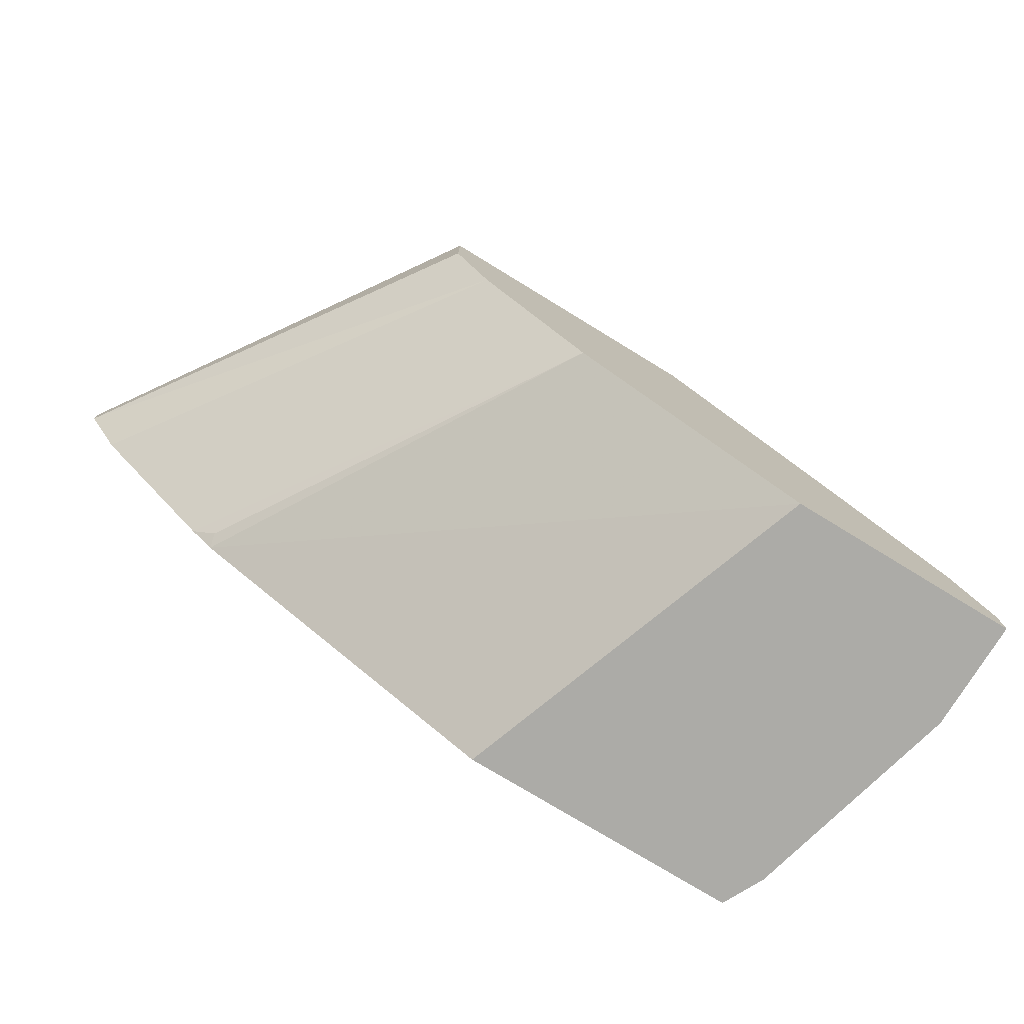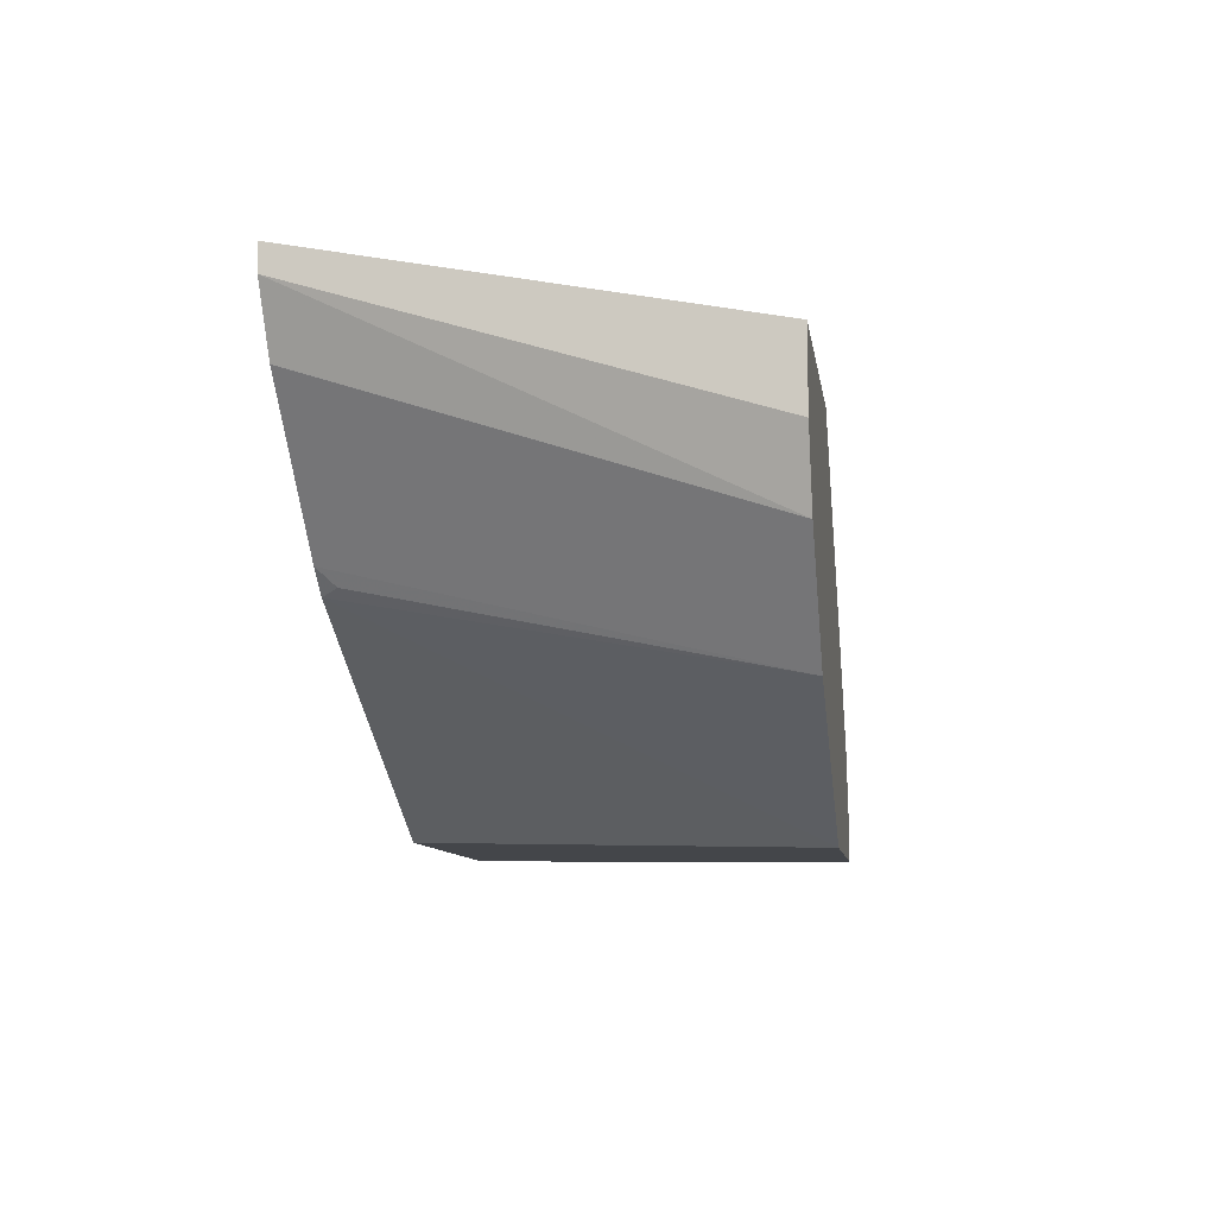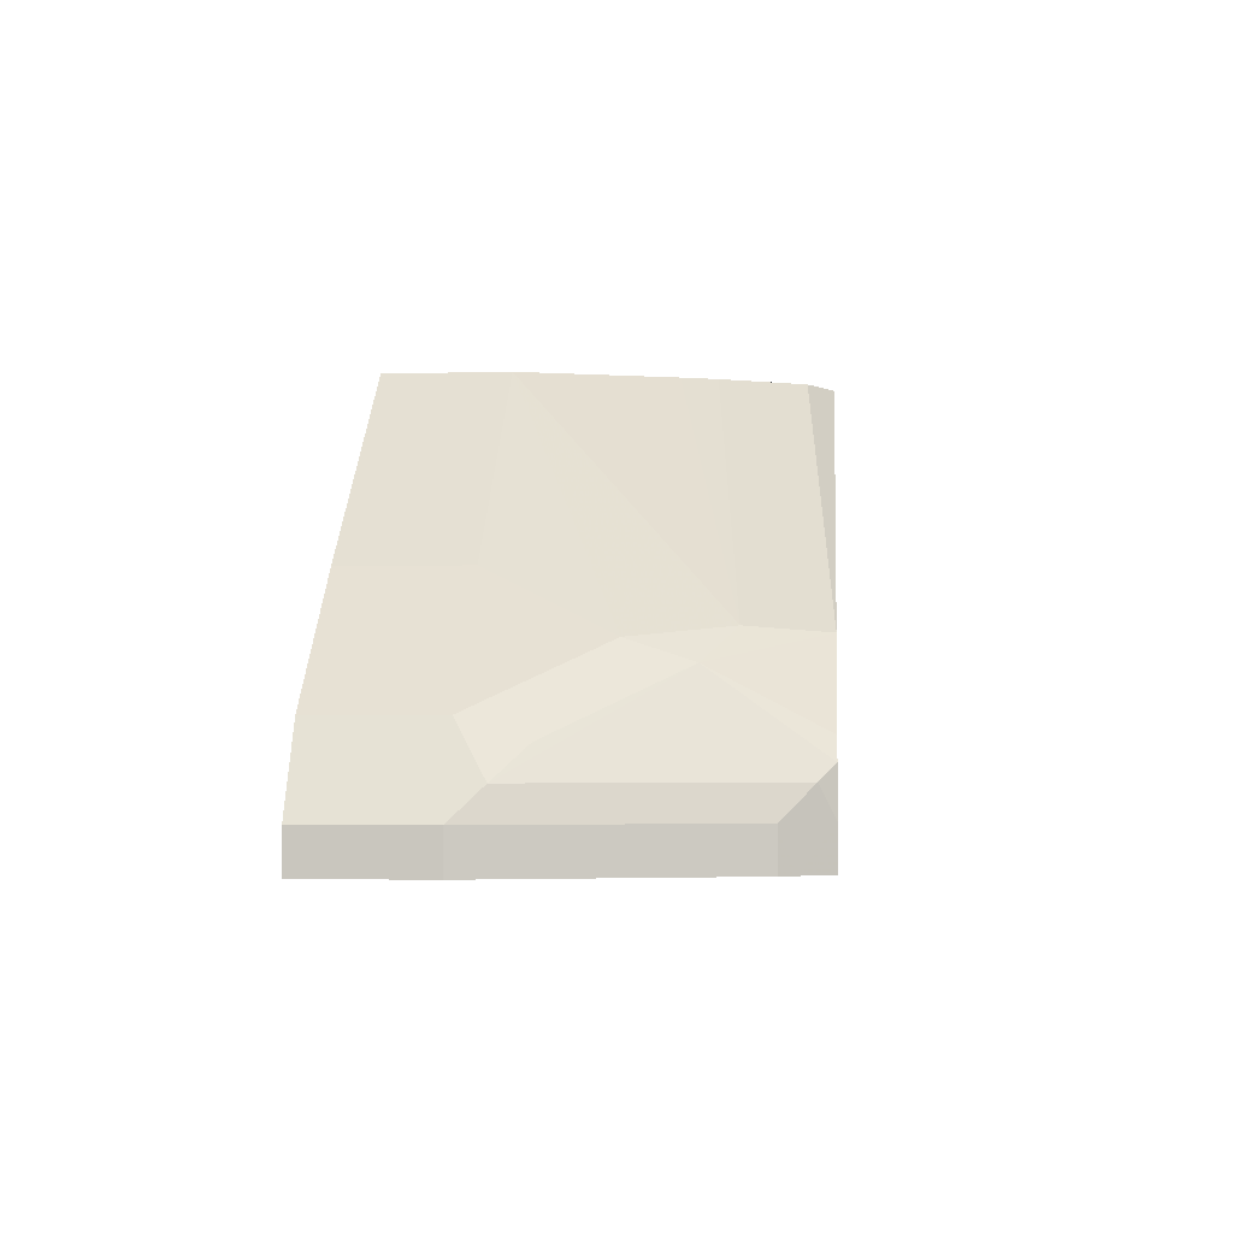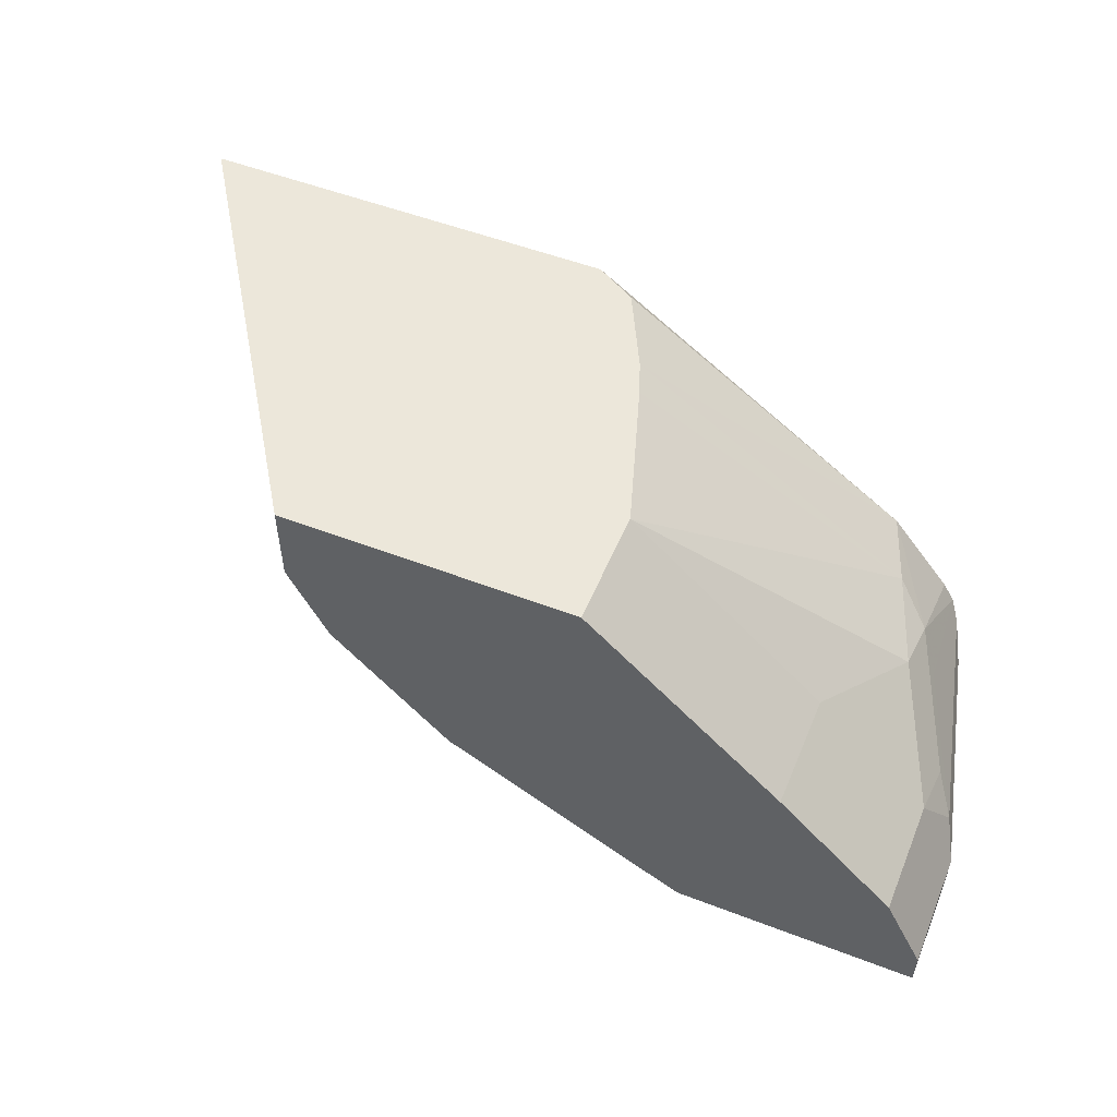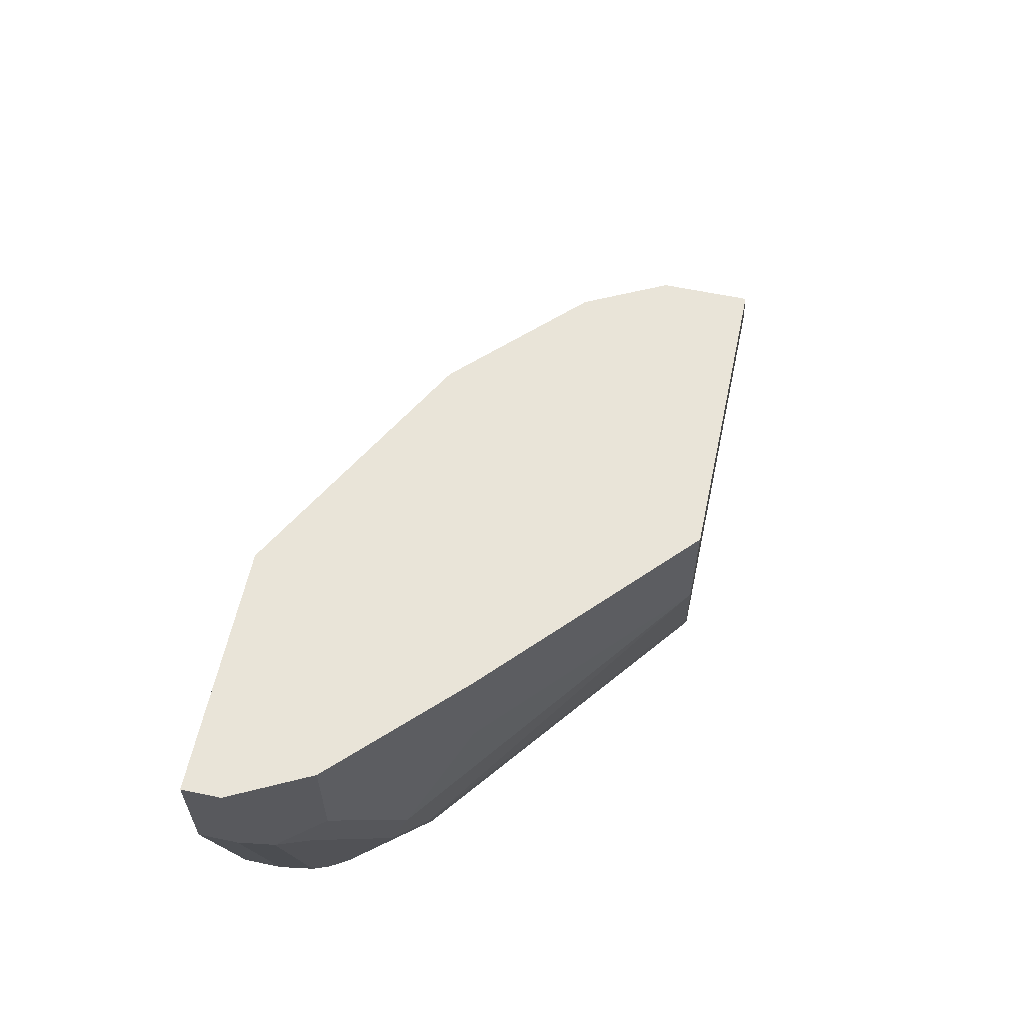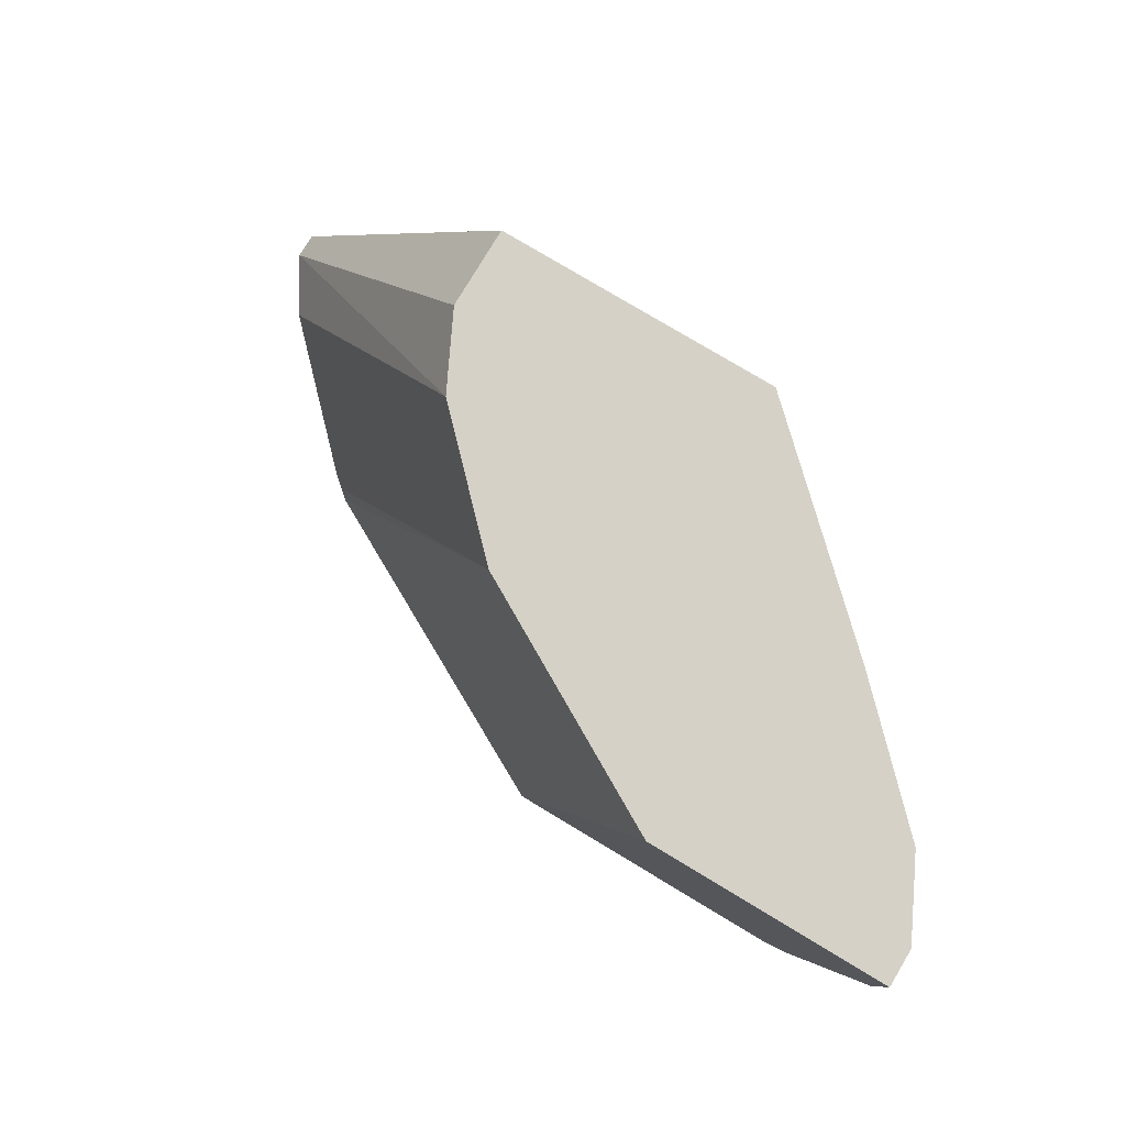
<metadata>
{"format":"obj","ext":"obj","renderer":"f3d","projection":"perspective","resolution":1024,"background":"white","views":[{"elev":-76.3,"azim":148.6,"up":"+Z"},{"elev":-9.6,"azim":98.5,"up":"+Z"},{"elev":-2.8,"azim":-84.7,"up":"+Z"},{"elev":52.8,"azim":-157.6,"up":"+Z"},{"elev":60.2,"azim":-77.9,"up":"+Y"},{"elev":79.2,"azim":-149.1,"up":"+Y"}]}
</metadata>
<code>
v -0.0872 -0.2338 0.1886
v -0.0872 -0.2338 0.1734
v -0.2428 -0.0008341 0.1886
v -0.3339 -0.2338 0.1886
v -0.254 -0.0008341 0.1161
v -0.2428 -0.0008341 0.1387
v -0.1087 -0.2338 0.1387
v -0.2659 -0.0008341 0.09246
v -0.4161 -0.0008341 0.1886
v -0.3583 -0.2196 0.1886
v -0.5302 -0.2338 0.04922
v -0.109 -0.2338 0.1382
v -0.3352 -0.0008341 0.02312
v -0.1689 -0.2338 0.07828
v -0.5317 -0.0008341 0.0809
v -0.4161 -0.06937 0.1886
v -0.3815 -0.1734 0.1886
v -0.5461 -0.1907 0.05203
v -0.5678 -0.1734 0.0347
v -0.5674 -0.2338 0.002995
v -0.1868 -0.2338 0.06044
v -0.1994 -0.2254 0.05203
v -0.2015 -0.2338 0.04782
v -0.4795 -0.0008341 -0.05736
v -0.5664 -0.0008341 0.04626
v -0.5317 -0.06937 0.0809
v -0.5664 -0.1387 0.04626
v -0.3887 -0.1539 0.1886
v -0.6025 -0.1041 9.41e-06
v -0.6155 -0.0867 -0.01732
v -0.5808 -0.156 0.01734
v -0.5745 -0.2338 -0.008898
v -0.399 -0.2338 -0.05736
v -0.6242 -0.0008341 -0.05736
v -0.6011 -0.0008341 0.01157
v -0.6011 -0.06937 0.01157
v -0.6242 -0.06937 -0.03466
v -0.5808 -0.2254 -0.01732
v -0.5766 -0.2338 -0.03466
v -0.5766 -0.2338 -0.05736
v -0.6242 -0.06937 -0.05736
v -0.6242 -0.0008341 -0.03466
v -0.5895 -0.2081 -0.03466
v -0.5855 -0.2161 -0.05736
v -0.5895 -0.2081 -0.05736
f 23 33 24
f 19 36 29
f 24 33 40
f 21 23 22
f 19 32 20
f 19 31 32
f 19 30 31
f 19 29 30
f 19 27 36
f 15 25 27
f 17 28 18
f 16 18 28
f 16 27 18
f 16 26 27
f 15 27 26
f 13 23 24
f 24 40 44
f 13 22 23
f 18 27 19
f 24 44 45
f 38 43 39
f 24 41 34
f 13 21 22
f 39 44 40
f 39 43 44
f 37 45 43
f 37 41 45
f 34 37 42
f 34 41 37
f 32 38 39
f 24 45 41
f 30 32 31
f 30 43 38
f 43 45 44
f 30 42 37
f 30 35 42
f 30 36 35
f 29 36 30
f 25 36 27
f 25 35 36
f 30 38 32
f 13 14 21
f 30 37 43
f 11 19 20
f 1 14 12
f 1 21 14
f 1 23 21
f 1 33 23
f 1 40 33
f 1 39 40
f 1 32 39
f 1 11 20
f 1 12 7
f 1 4 11
f 1 17 10
f 1 28 17
f 1 16 28
f 1 9 16
f 1 3 9
f 1 6 3
f 1 2 6
f 11 17 18
f 1 10 4
f 1 7 2
f 1 20 32
f 2 7 8
f 2 5 6
f 10 17 11
f 9 26 16
f 9 15 26
f 8 14 13
f 8 12 14
f 7 12 8
f 4 10 11
f 3 15 9
f 3 25 15
f 11 18 19
f 2 8 5
f 3 42 35
f 3 34 42
f 3 24 34
f 3 13 24
f 3 8 13
f 3 5 8
f 3 6 5
f 3 35 25

</code>
